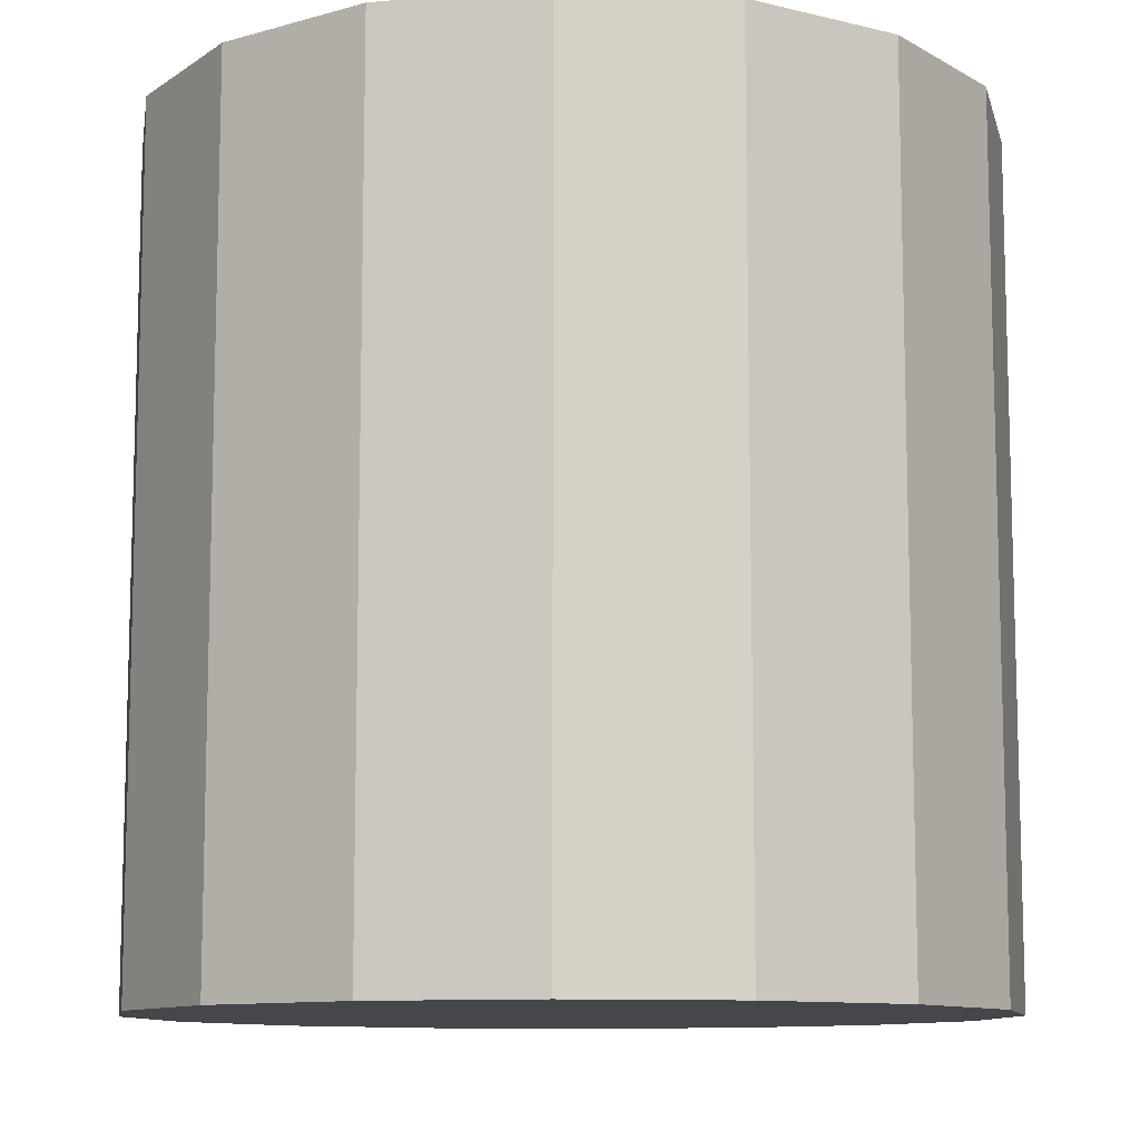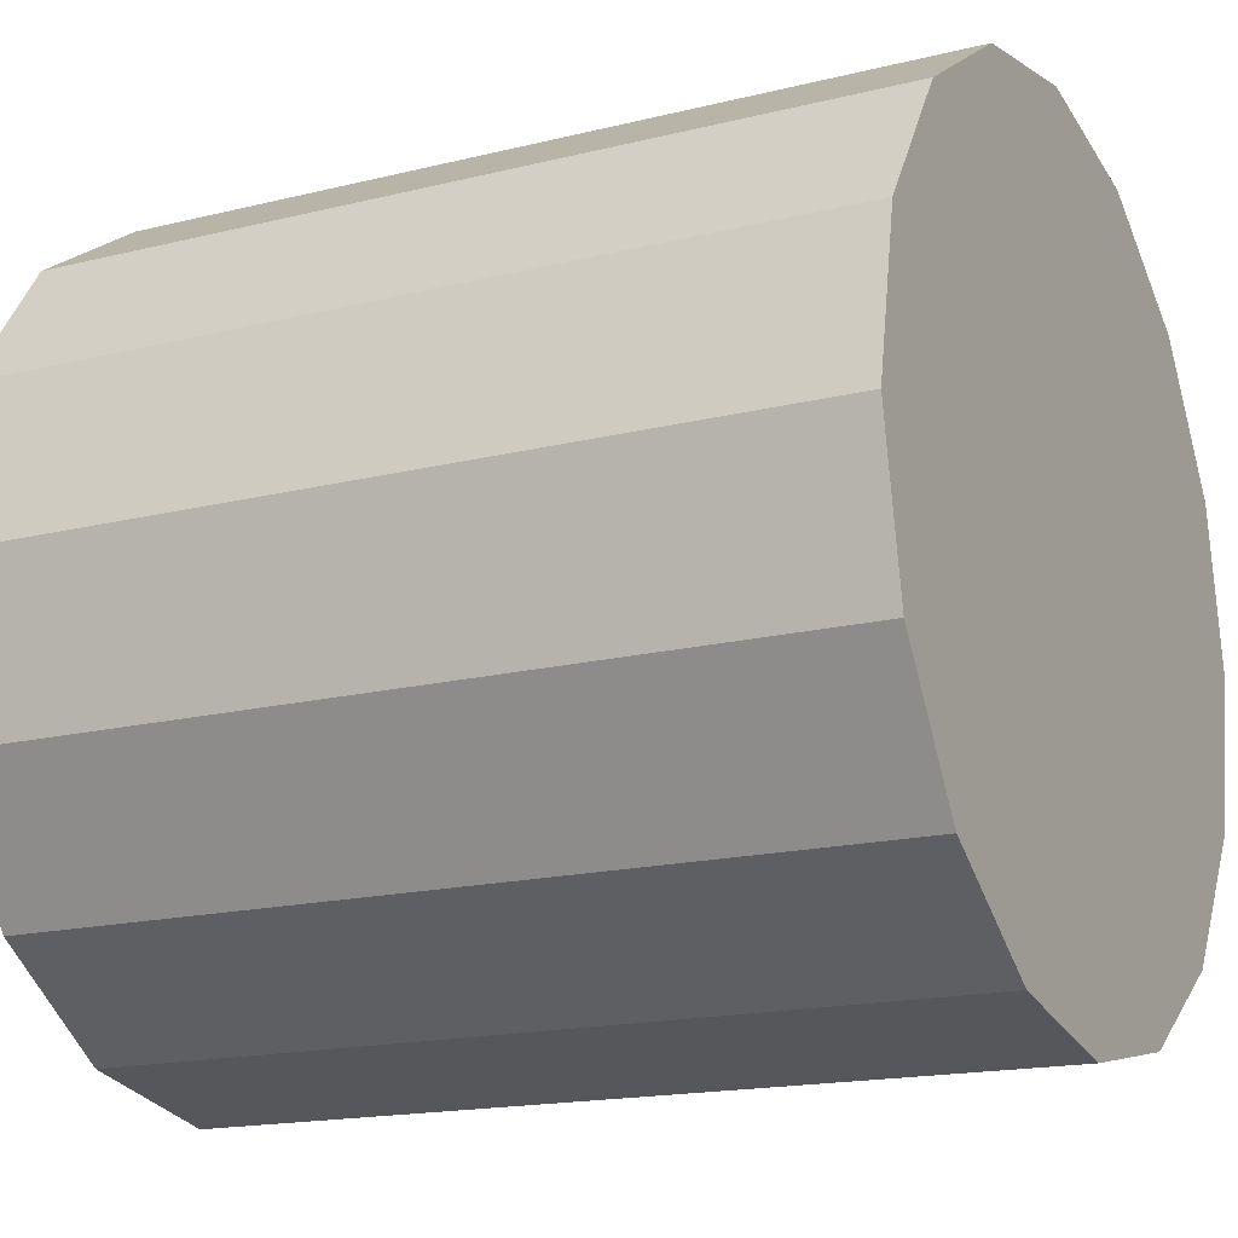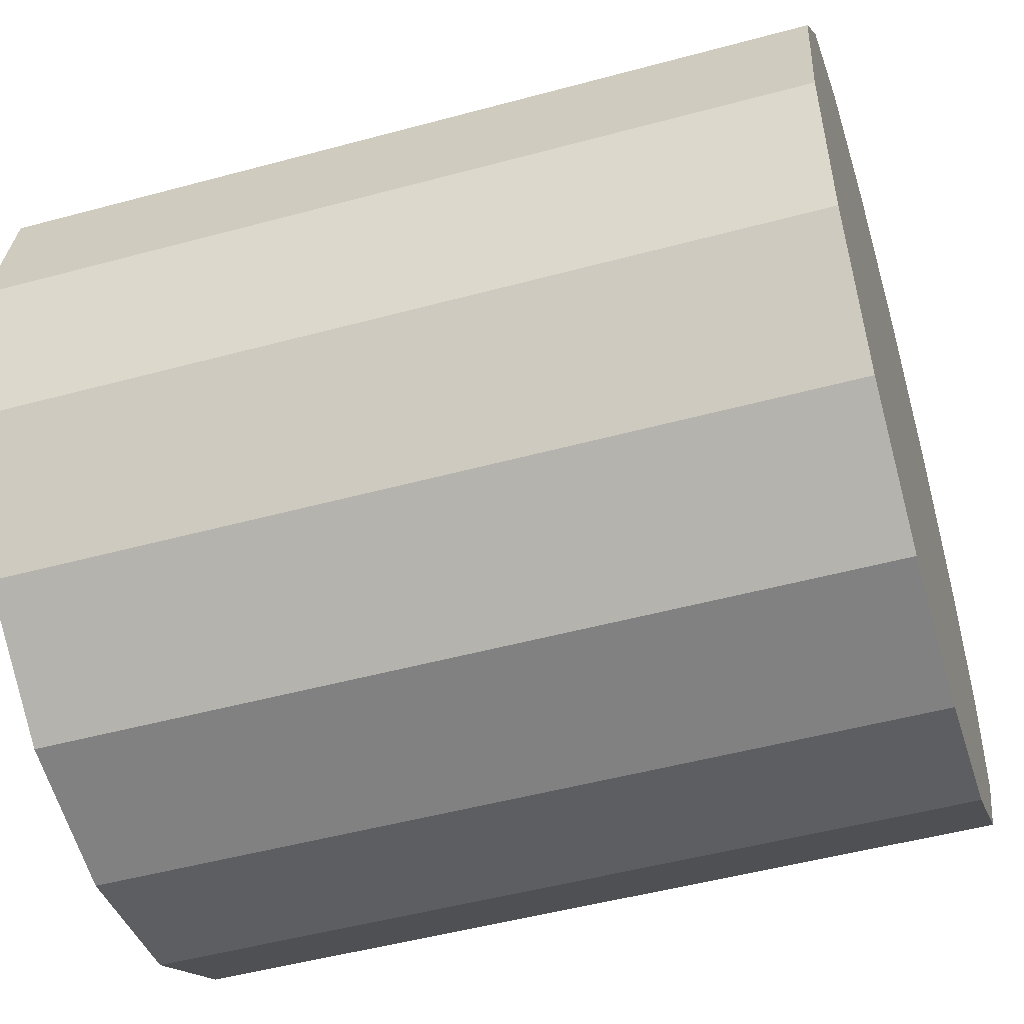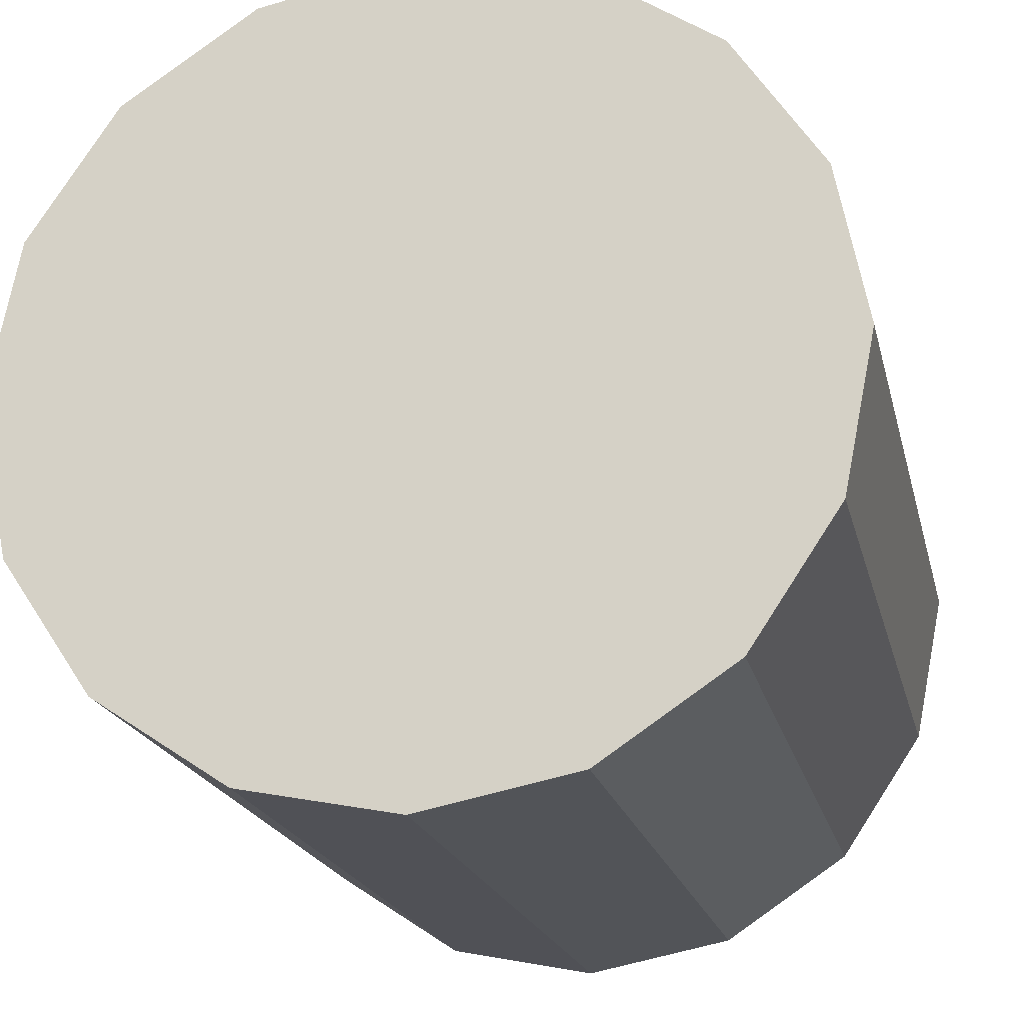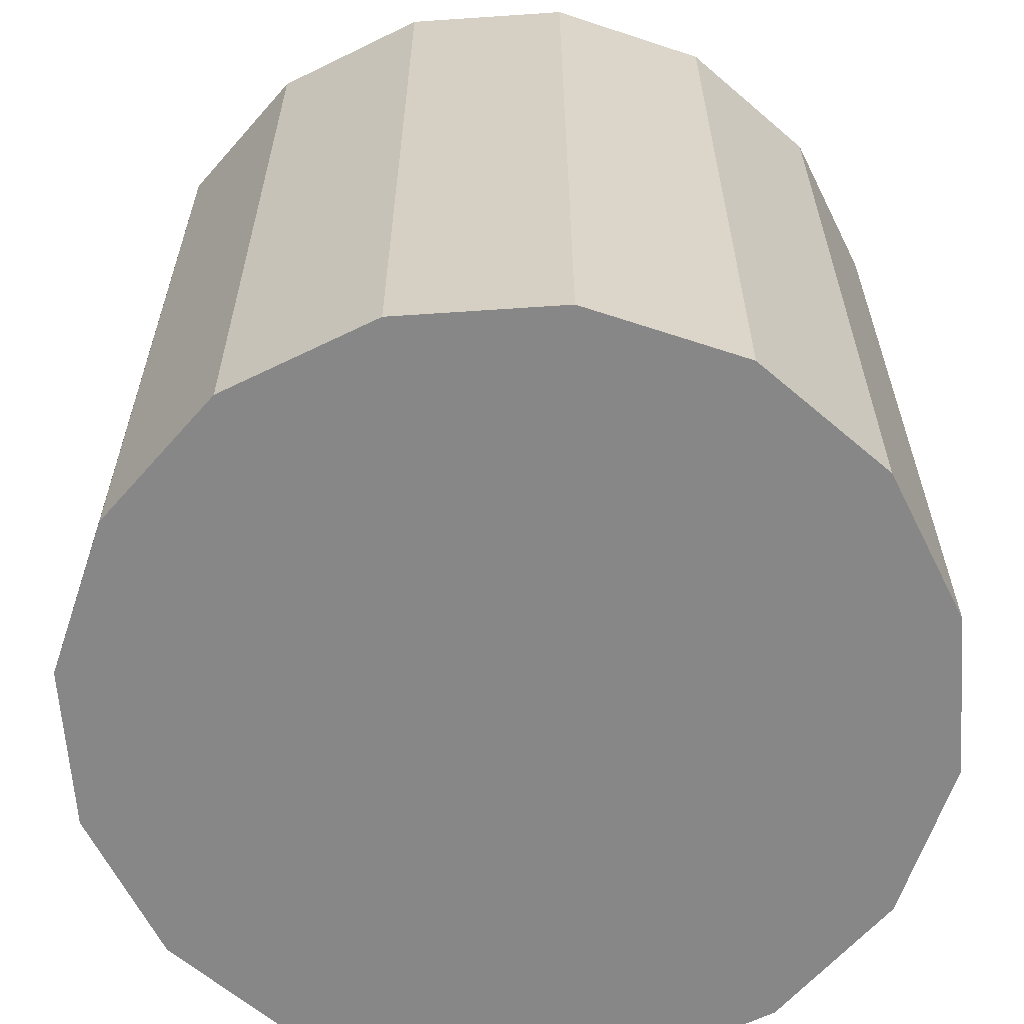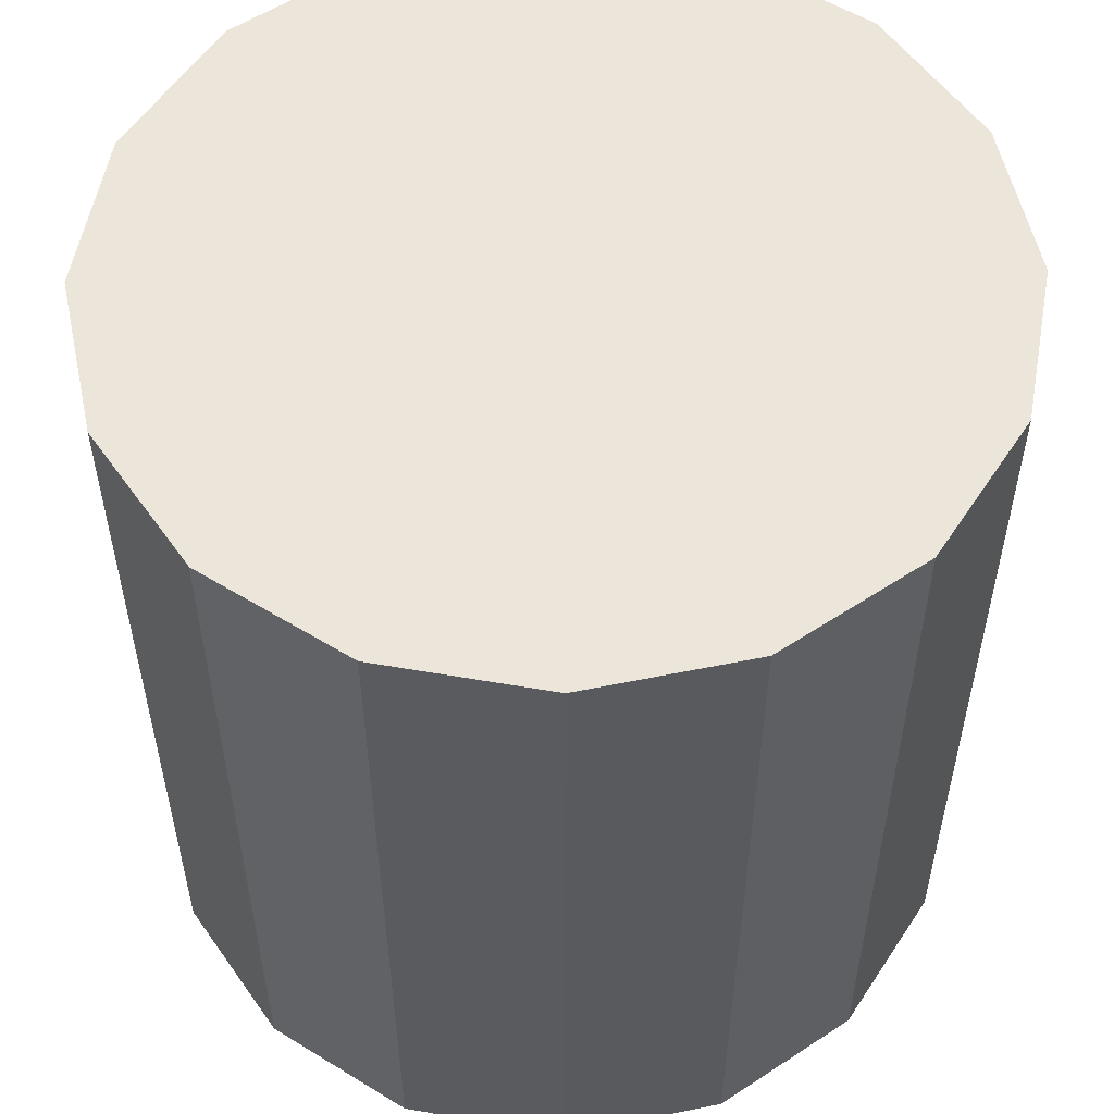
<metadata>
{"format":"obj","ext":"obj","renderer":"f3d","projection":"perspective","resolution":1024,"background":"white","views":[{"elev":-10.4,"azim":-88.1,"up":"+Y"},{"elev":-16.8,"azim":116.8,"up":"+Z"},{"elev":-50.1,"azim":-73.4,"up":"+Z"},{"elev":-19.3,"azim":-167.5,"up":"+Z"},{"elev":-62.5,"azim":172.7,"up":"+Y"},{"elev":55.2,"azim":66.6,"up":"+Y"}]}
</metadata>
<code>
o Cylinder
v 0 -1 -1
v 0 1 -1
v 0.3827 -1 -0.9239
v 0.3827 1 -0.9239
v 0.7071 -1 -0.7071
v 0.7071 1 -0.7071
v 0.9239 -1 -0.3827
v 0.9239 1 -0.3827
v 1 -1 0
v 1 1 0
v 0.9239 -1 0.3827
v 0.9239 1 0.3827
v 0.7071 -1 0.7071
v 0.7071 1 0.7071
v 0.3827 -1 0.9239
v 0.3827 1 0.9239
v 0 -1 1
v 0 1 1
v -0.3827 -1 0.9239
v -0.3827 1 0.9239
v -0.7071 -1 0.7071
v -0.7071 1 0.7071
v -0.9239 -1 0.3827
v -0.9239 1 0.3827
v -1 -1 0
v -1 1 0
v -0.9239 -1 -0.3827
v -0.9239 1 -0.3827
v -0.7071 -1 -0.7071
v -0.7071 1 -0.7071
v -0.3827 -1 -0.9239
v -0.3827 1 -0.9239
f 2 3 1
f 4 5 3
f 6 7 5
f 8 9 7
f 10 11 9
f 12 13 11
f 14 15 13
f 16 17 15
f 18 19 17
f 20 21 19
f 22 23 21
f 24 25 23
f 26 27 25
f 28 29 27
f 6 30 22
f 30 31 29
f 32 1 31
f 7 15 23
f 2 4 3
f 4 6 5
f 6 8 7
f 8 10 9
f 10 12 11
f 12 14 13
f 14 16 15
f 16 18 17
f 18 20 19
f 20 22 21
f 22 24 23
f 24 26 25
f 26 28 27
f 28 30 29
f 6 4 2
f 2 32 30
f 30 28 26
f 26 24 22
f 22 20 18
f 18 16 14
f 14 12 10
f 10 8 14
f 8 6 14
f 6 2 30
f 30 26 22
f 22 18 6
f 18 14 6
f 30 32 31
f 32 2 1
f 31 1 3
f 3 5 31
f 5 7 31
f 7 9 11
f 11 13 7
f 13 15 7
f 15 17 23
f 17 19 23
f 19 21 23
f 23 25 27
f 27 29 31
f 23 27 31
f 31 7 23

</code>
